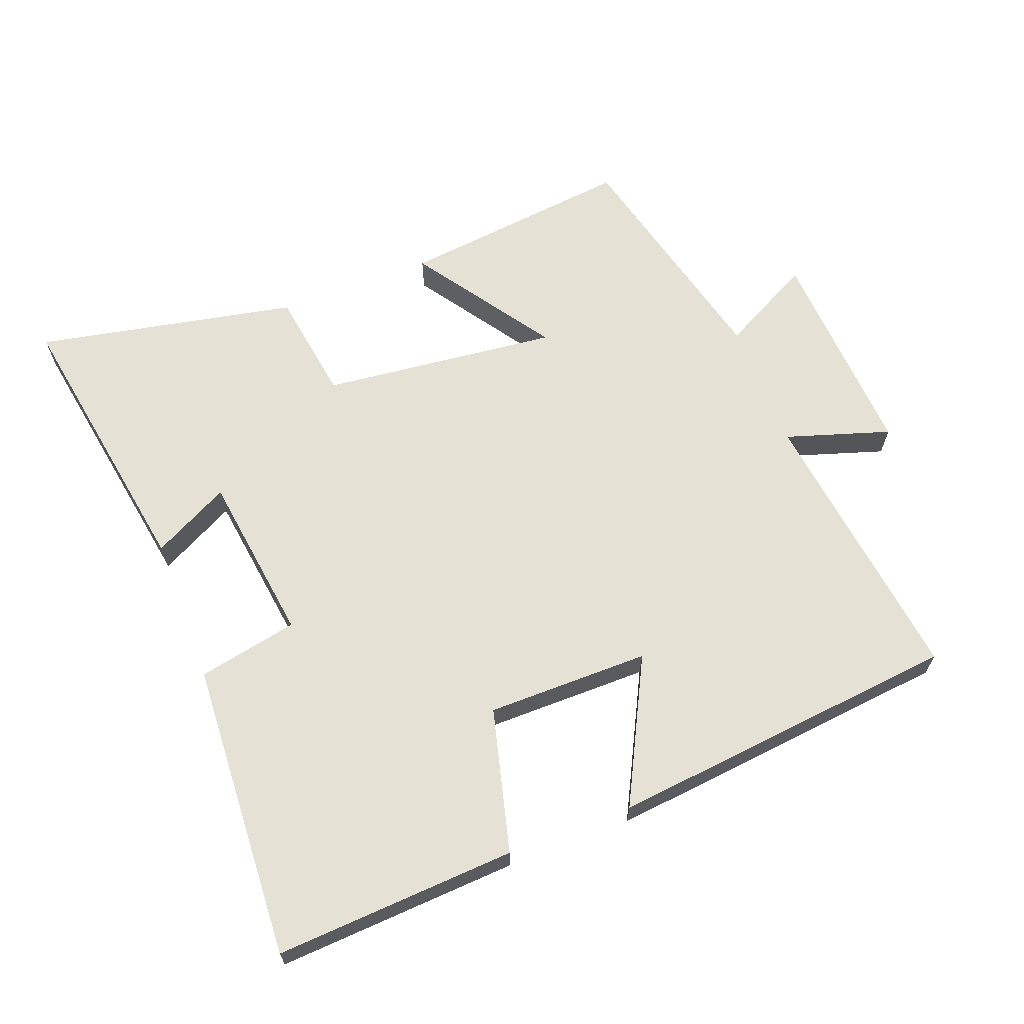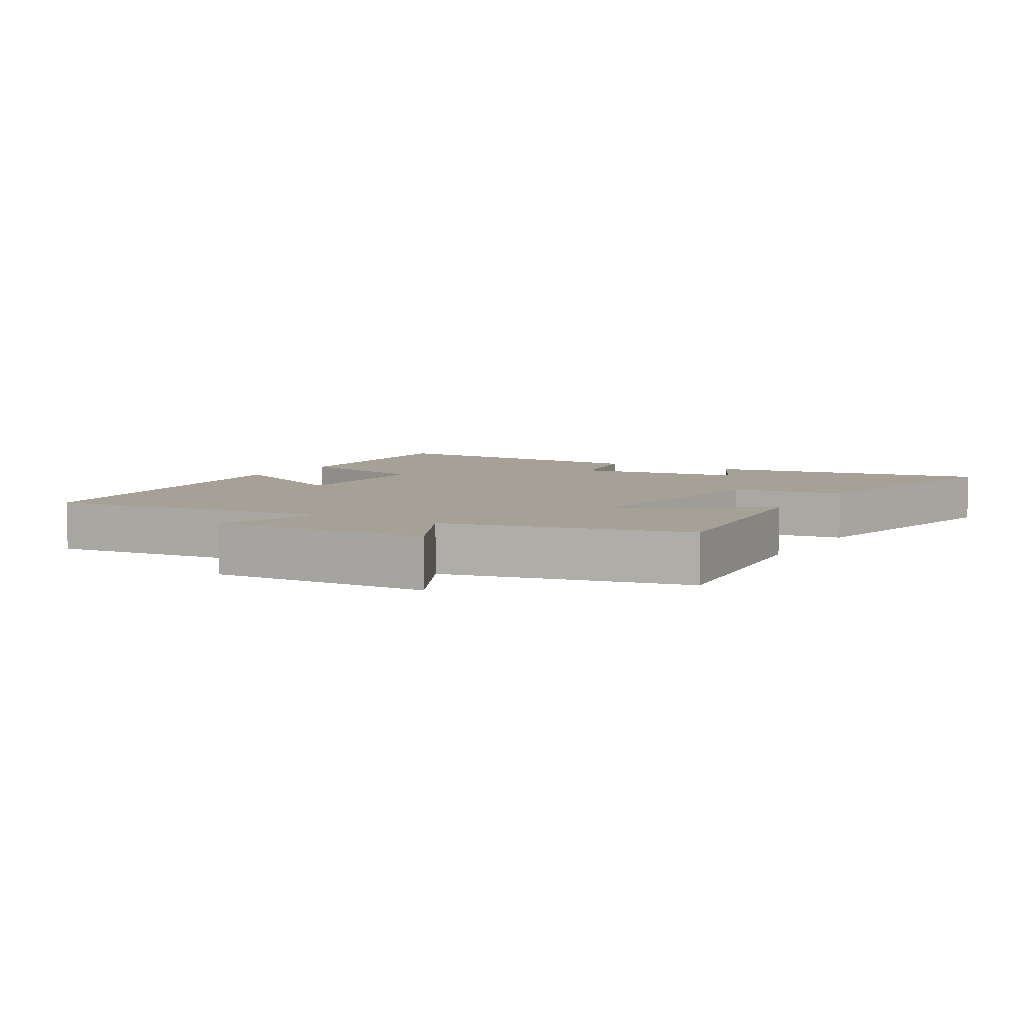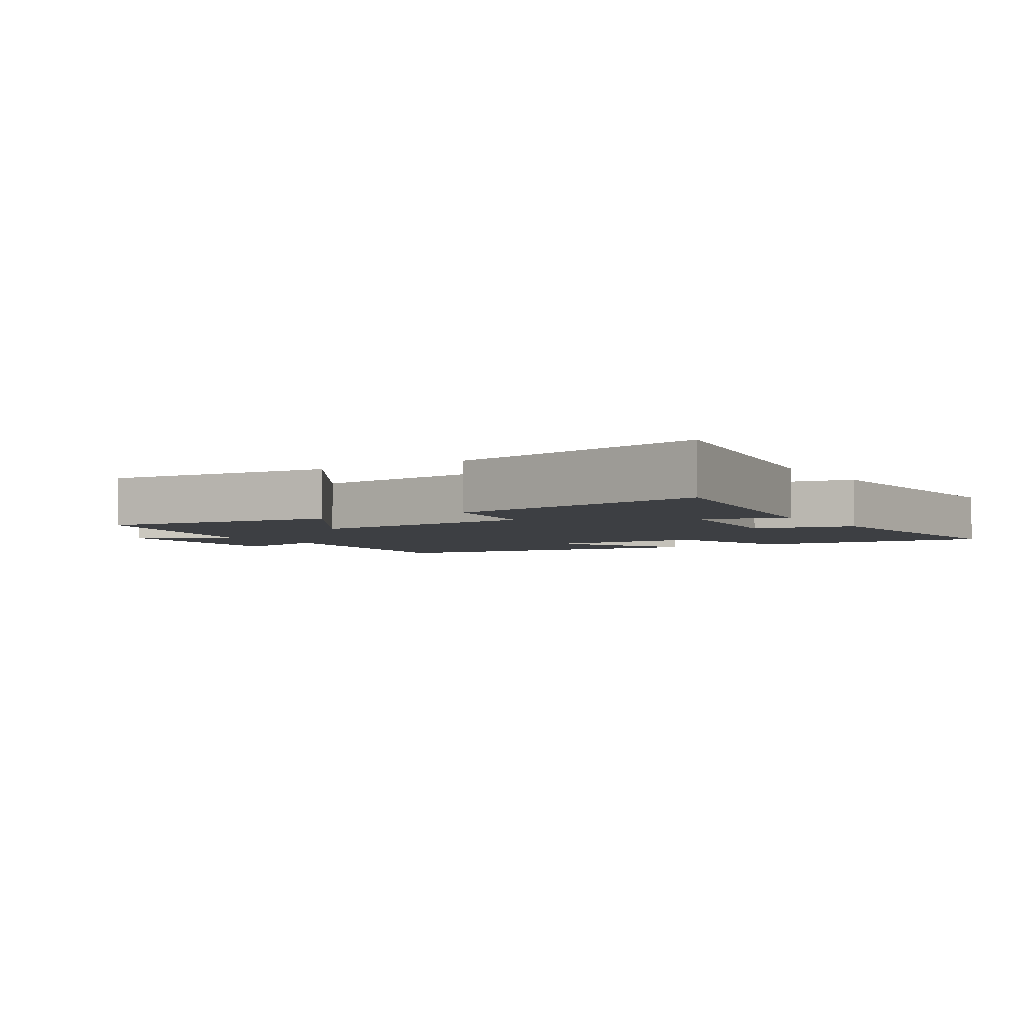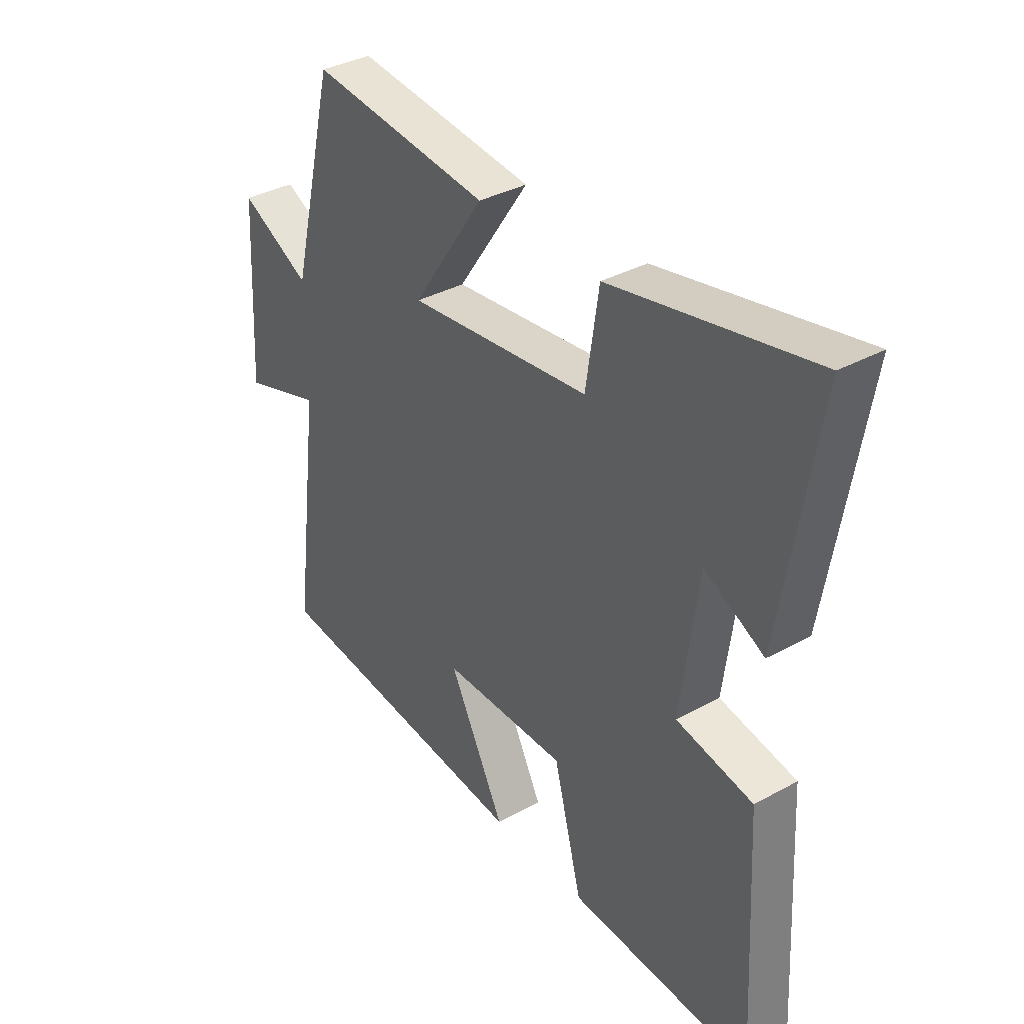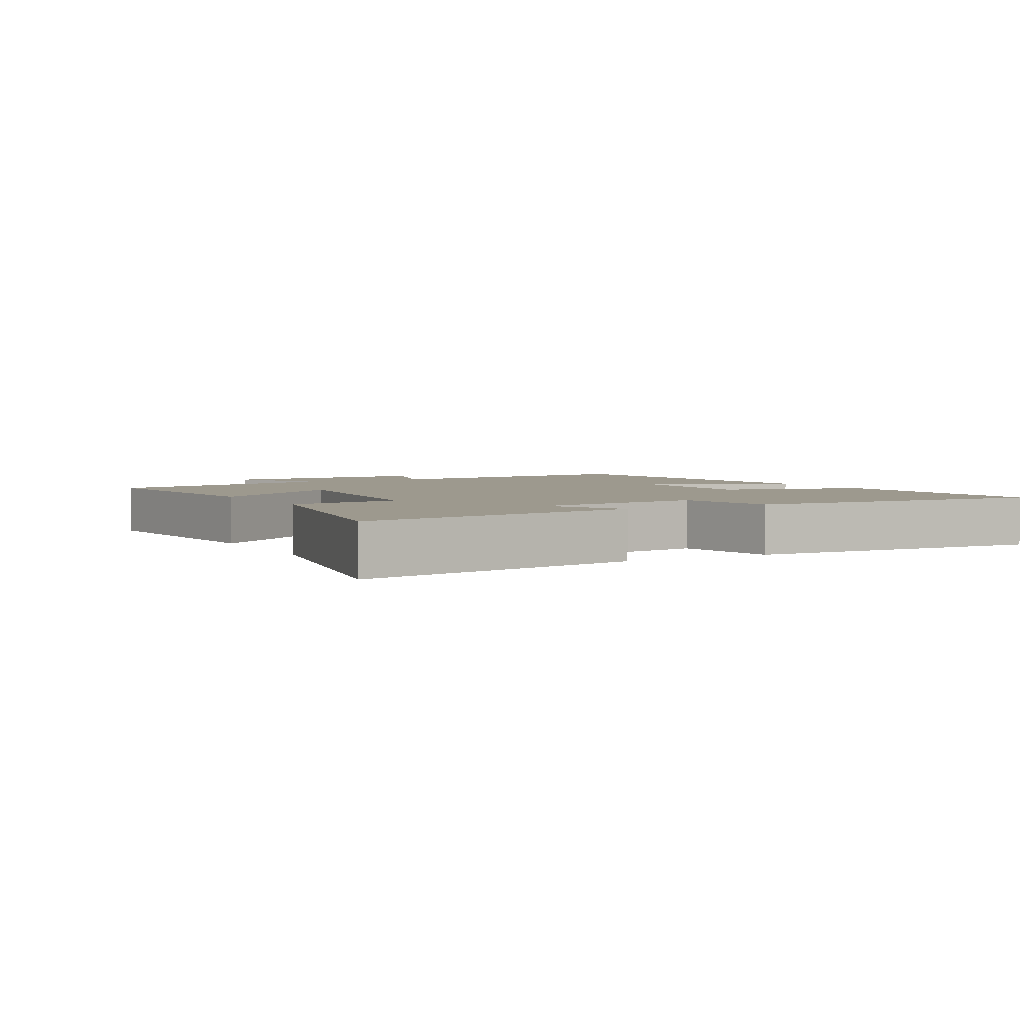
<metadata>
{"format":"obj","ext":"obj","renderer":"f3d","projection":"perspective","resolution":1024,"background":"white","views":[{"elev":64.9,"azim":159.0,"up":"+Y"},{"elev":6.1,"azim":-59.0,"up":"+Y"},{"elev":-3.8,"azim":32.4,"up":"+Y"},{"elev":35.7,"azim":54.0,"up":"+Z"},{"elev":3.3,"azim":61.1,"up":"+Y"}]}
</metadata>
<code>
v 0.525 0.07 -0.52
v 0.164 0.07 -0.5
v 0.108 0.07 -0.285
v -0.136 0.07 -0.285
v -0.026 0.07 -0.5
v -0.554 0.07 -0.446
v -0.5 0.07 -0.02
v -0.656 0.07 -0.07
v -0.638 0.07 0.254
v -0.5 0.07 0.182
v -0.413 0.07 0.54
v -0.062 0.07 0.5
v -0.203 0.07 0.292
v 0.153 0.07 0.332
v 0.178 0.07 0.5
v 0.57 0.07 0.579
v 0.5 0.07 0.153
v 0.384 0.07 0.213
v 0.35 0.07 -0.043
v 0.5 0.07 -0.073
v 0.525 0 -0.52
v 0.164 0 -0.5
v 0.108 0 -0.285
v -0.136 0 -0.285
v -0.026 0 -0.5
v -0.554 0 -0.446
v -0.5 0 -0.02
v -0.656 0 -0.07
v -0.638 0 0.254
v -0.5 0 0.182
v -0.413 0 0.54
v -0.062 0 0.5
v -0.203 0 0.292
v 0.153 0 0.332
v 0.178 0 0.5
v 0.57 0 0.579
v 0.5 0 0.153
v 0.384 0 0.213
v 0.35 0 -0.043
v 0.5 0 -0.073
f 19 20 1 2
f 18 19 2 3
f 15 16 17 18
f 14 15 18 3
f 13 14 3 4
f 10 11 12 13
f 10 13 4
f 7 8 9 10
f 7 10 4 5
f 5 6 7
f 22 21 40 39
f 23 22 39 38
f 38 37 36 35
f 23 38 35 34
f 24 23 34 33
f 33 32 31 30
f 24 33 30
f 30 29 28 27
f 25 24 30 27
f 27 26 25
f 1 21 22 2
f 2 22 23 3
f 3 23 24 4
f 4 24 25 5
f 5 25 26 6
f 6 26 27 7
f 7 27 28 8
f 8 28 29 9
f 9 29 30 10
f 10 30 31 11
f 11 31 32 12
f 12 32 33 13
f 13 33 34 14
f 14 34 35 15
f 15 35 36 16
f 16 36 37 17
f 17 37 38 18
f 18 38 39 19
f 19 39 40 20
f 20 40 21 1

</code>
